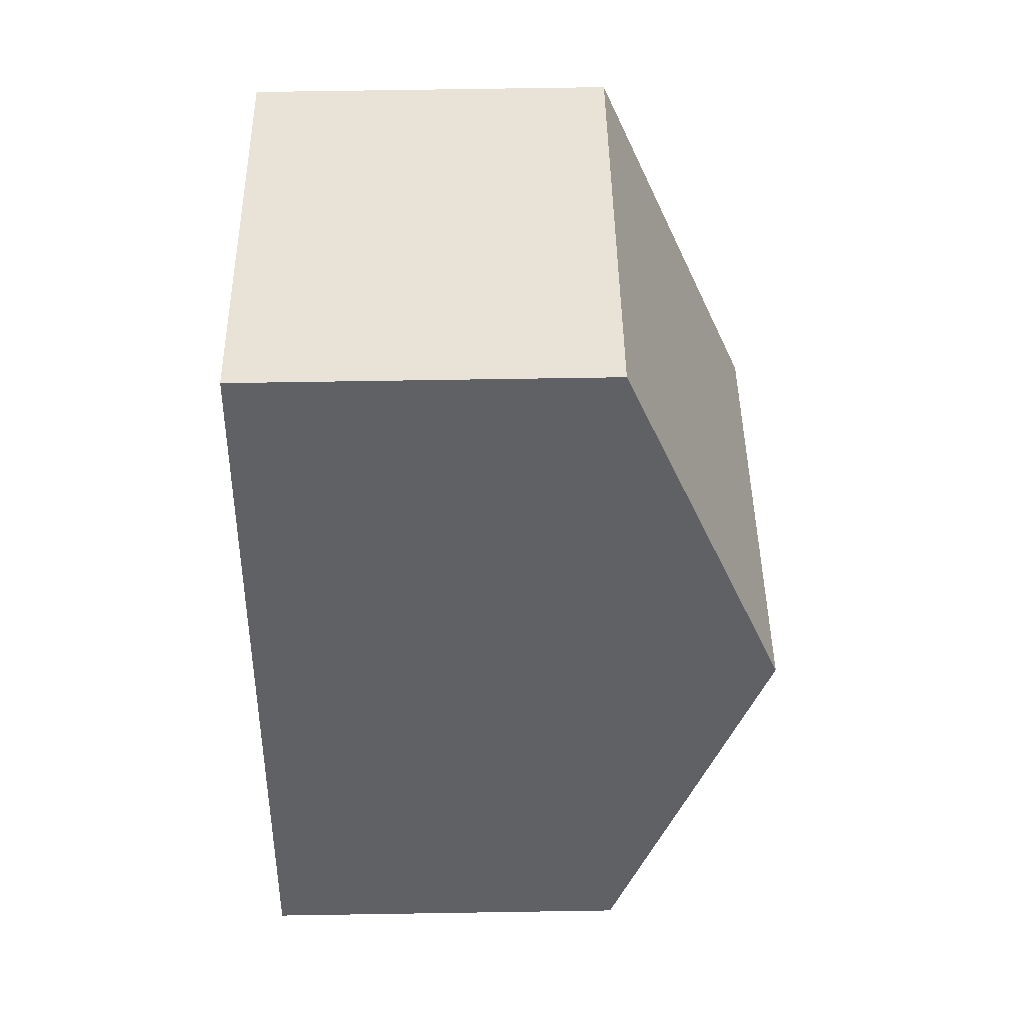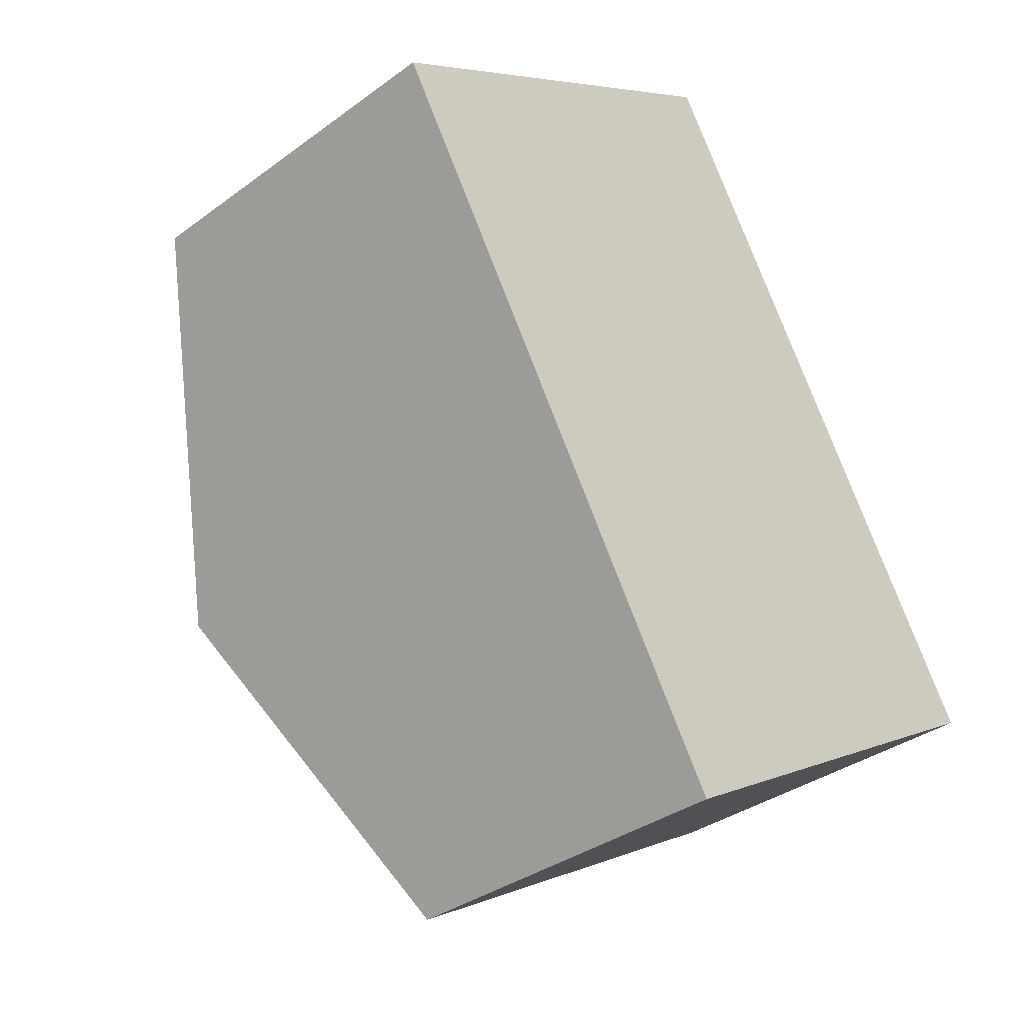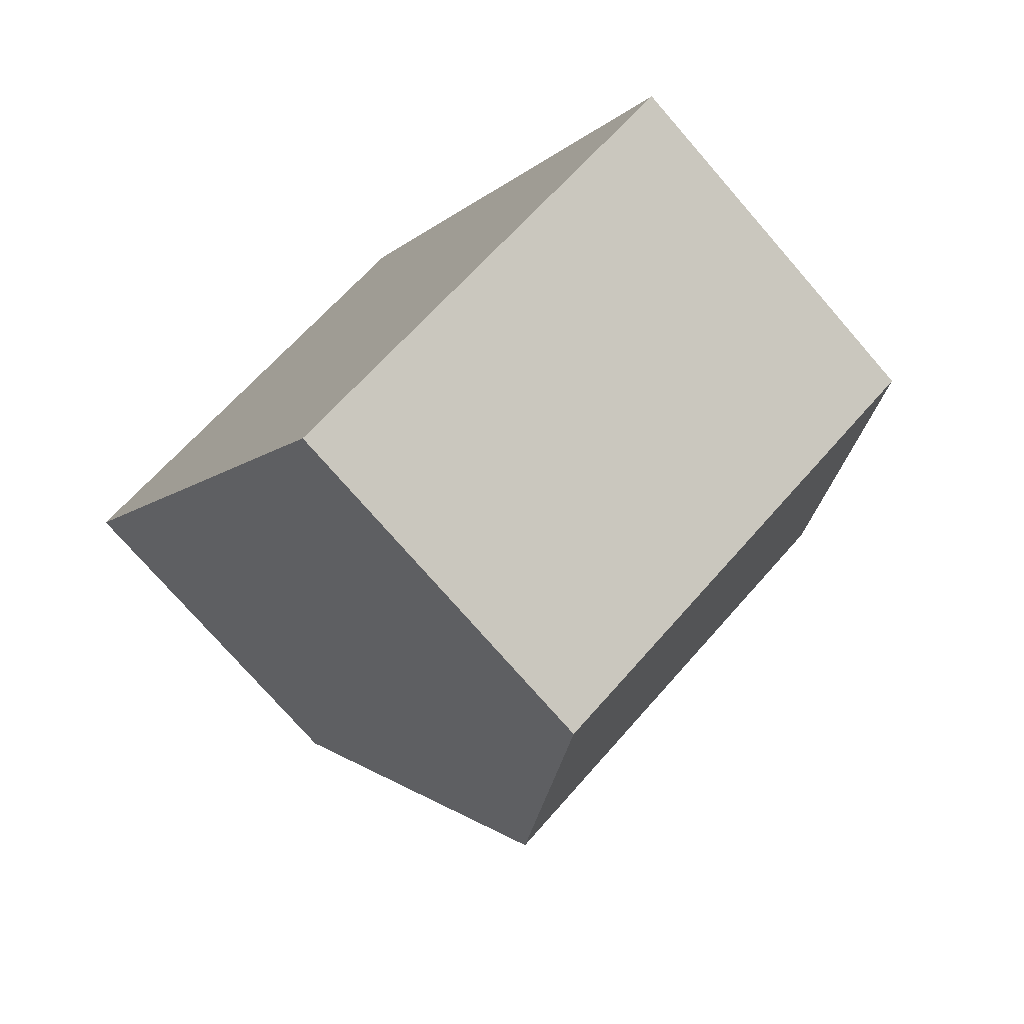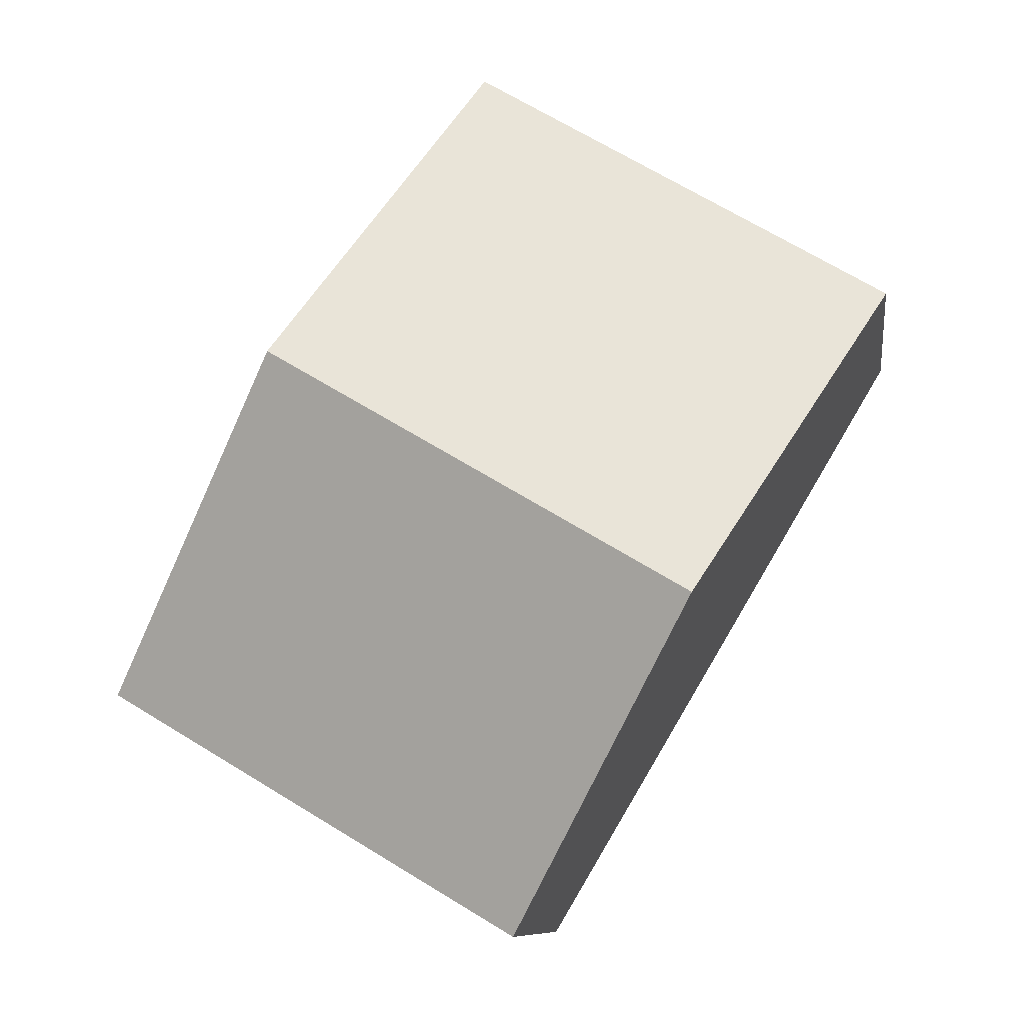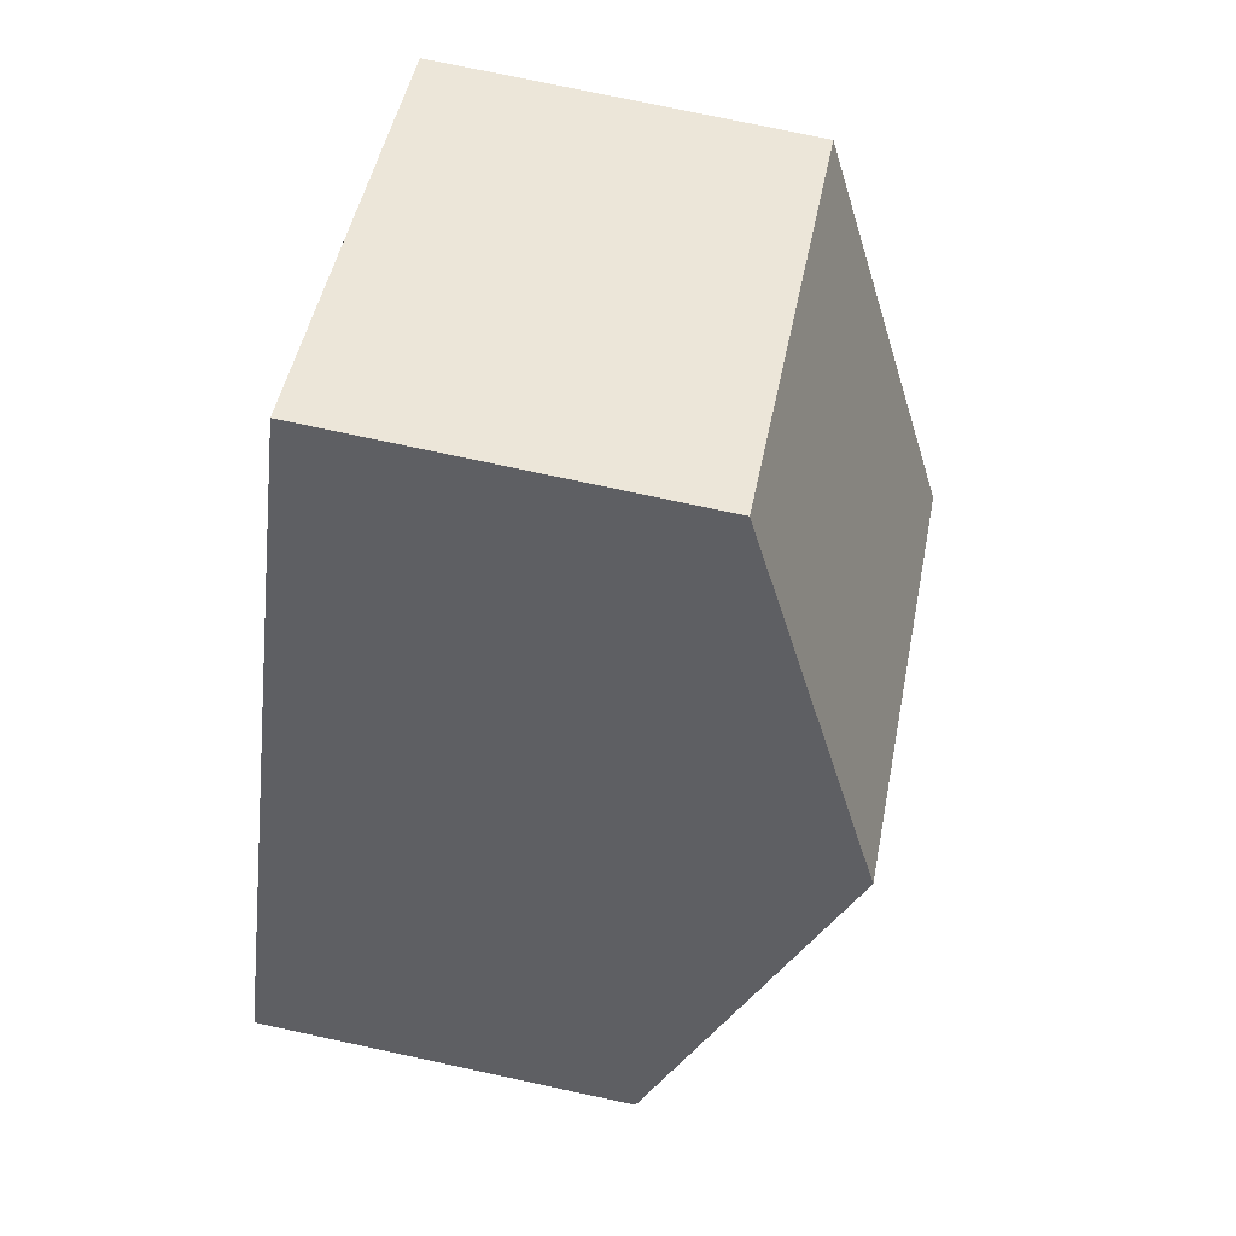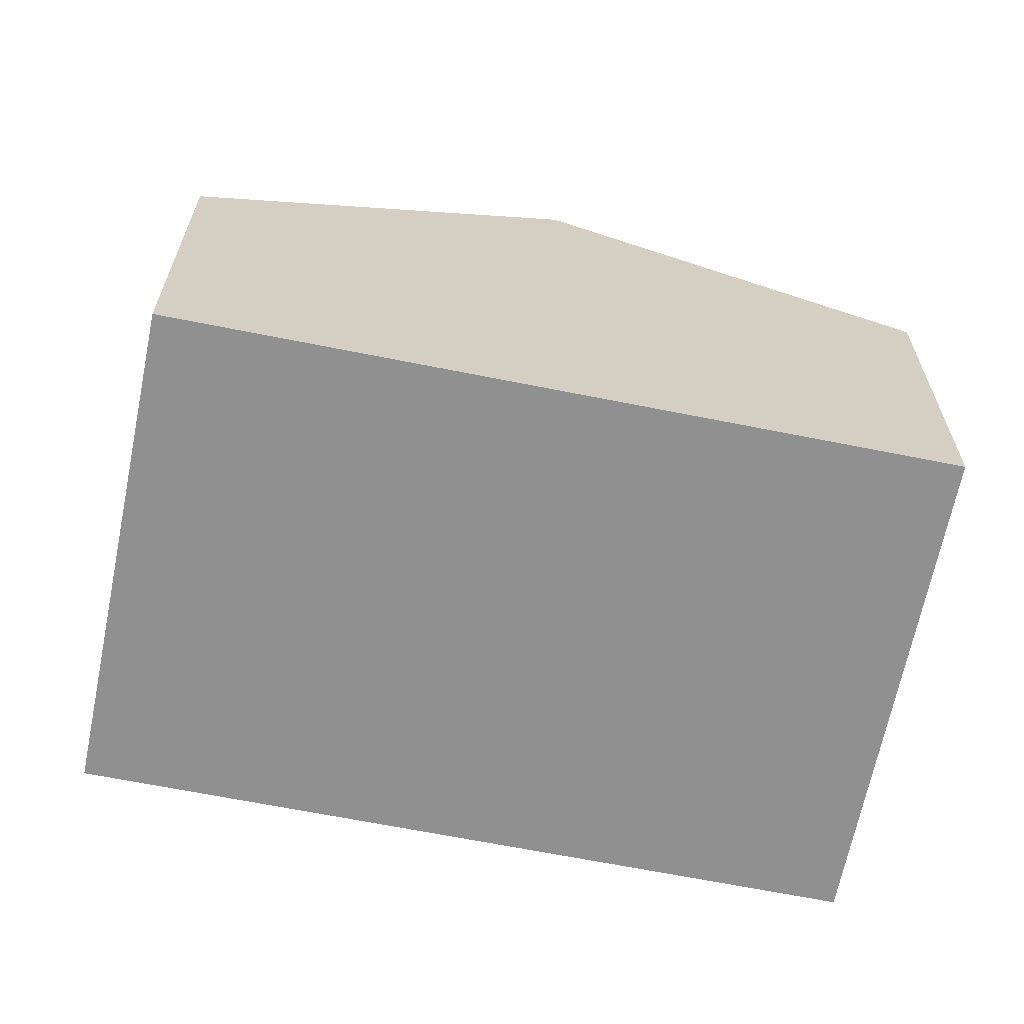
<metadata>
{"format":"obj","ext":"obj","renderer":"f3d","projection":"perspective","resolution":1024,"background":"white","views":[{"elev":72.7,"azim":89.1,"up":"+Z"},{"elev":-34.7,"azim":-45.5,"up":"+Z"},{"elev":-75.0,"azim":41.0,"up":"+Z"},{"elev":-9.3,"azim":-172.1,"up":"+Z"},{"elev":75.8,"azim":102.1,"up":"+Z"},{"elev":-65.8,"azim":47.9,"up":"+Y"}]}
</metadata>
<code>
v  7.946 7.474 -13.38
v  12.55 10.73 -1.596
v  16.52 7.474 -8.284
v  3.973 10.73 -6.689
v  0 7.474 4.577e-16
v  8.574 7.474 5.093
v  0 0 0
v  8.574 -3.119e-16 5.093
v  12.55 9.773e-17 -1.596
v  16.52 5.072e-16 -8.284
v  7.946 8.191e-16 -13.38
v  3.973 4.096e-16 -6.689
g defaultobject
f 1 2 3
f 2 1 4
f 5 2 4
f 2 5 6
f 7 6 5
f 6 7 8
f 8 2 6
f 2 8 3
f 3 8 9
f 3 9 10
f 10 1 3
f 1 10 11
f 4 7 5
f 7 4 1
f 7 1 12
f 12 1 11
f 9 11 10
f 11 9 8
f 11 8 12
f 12 8 7

</code>
